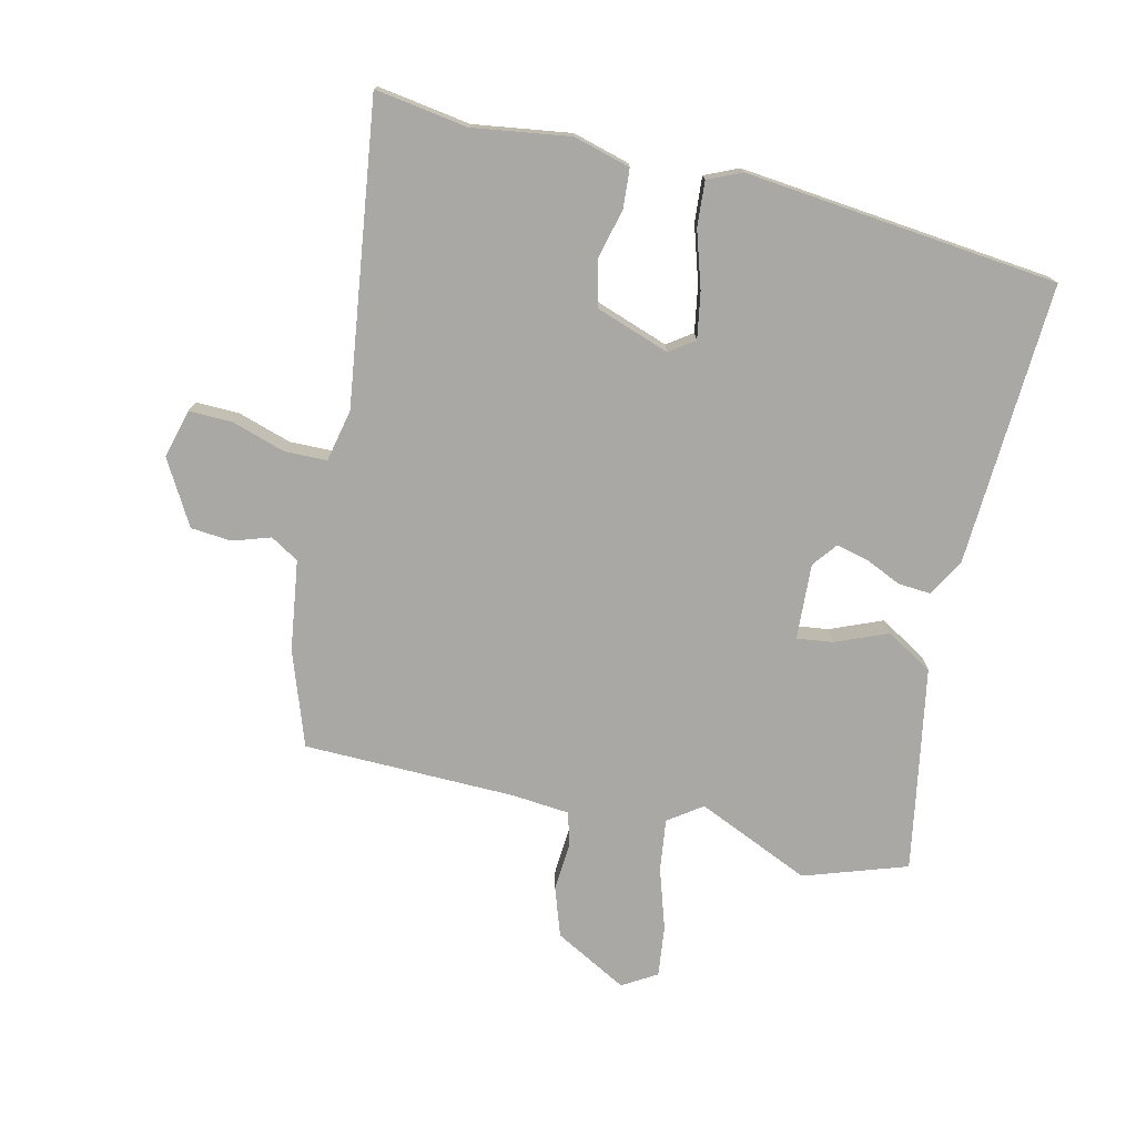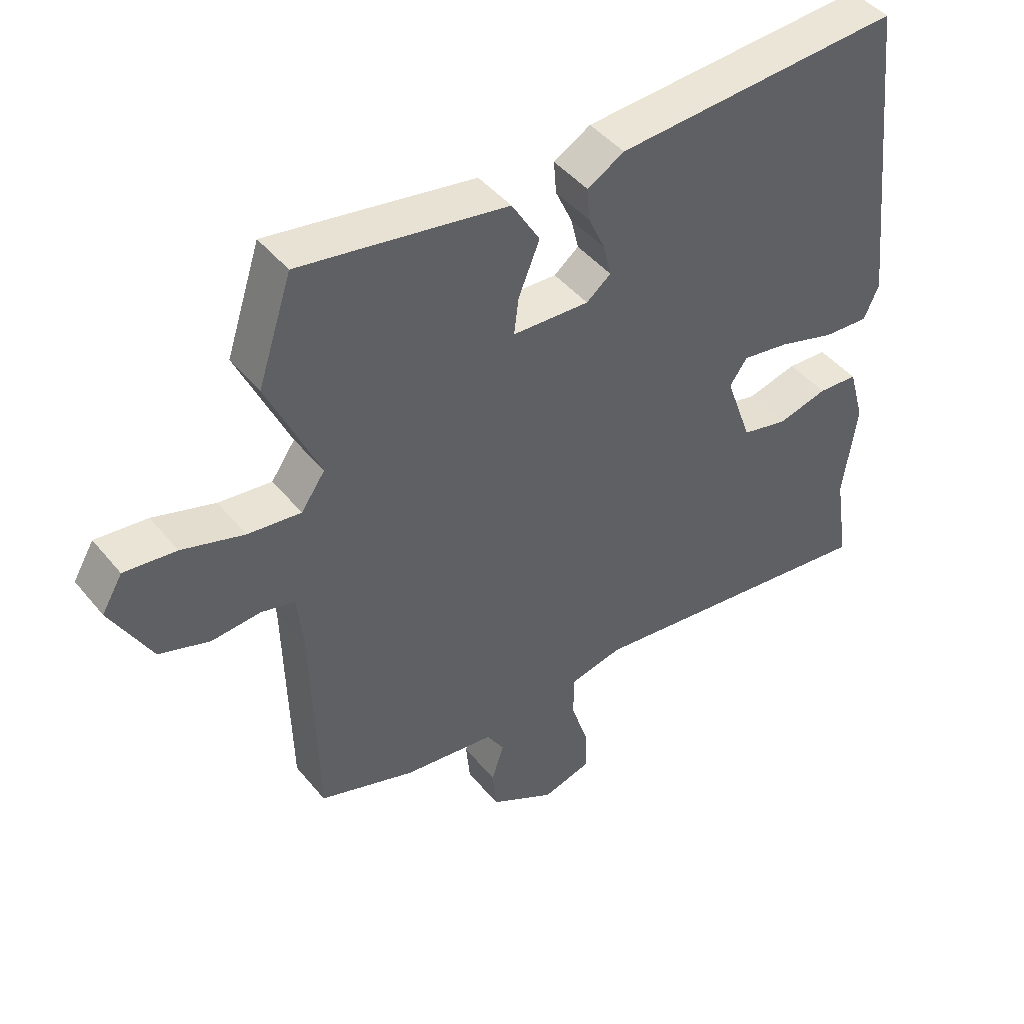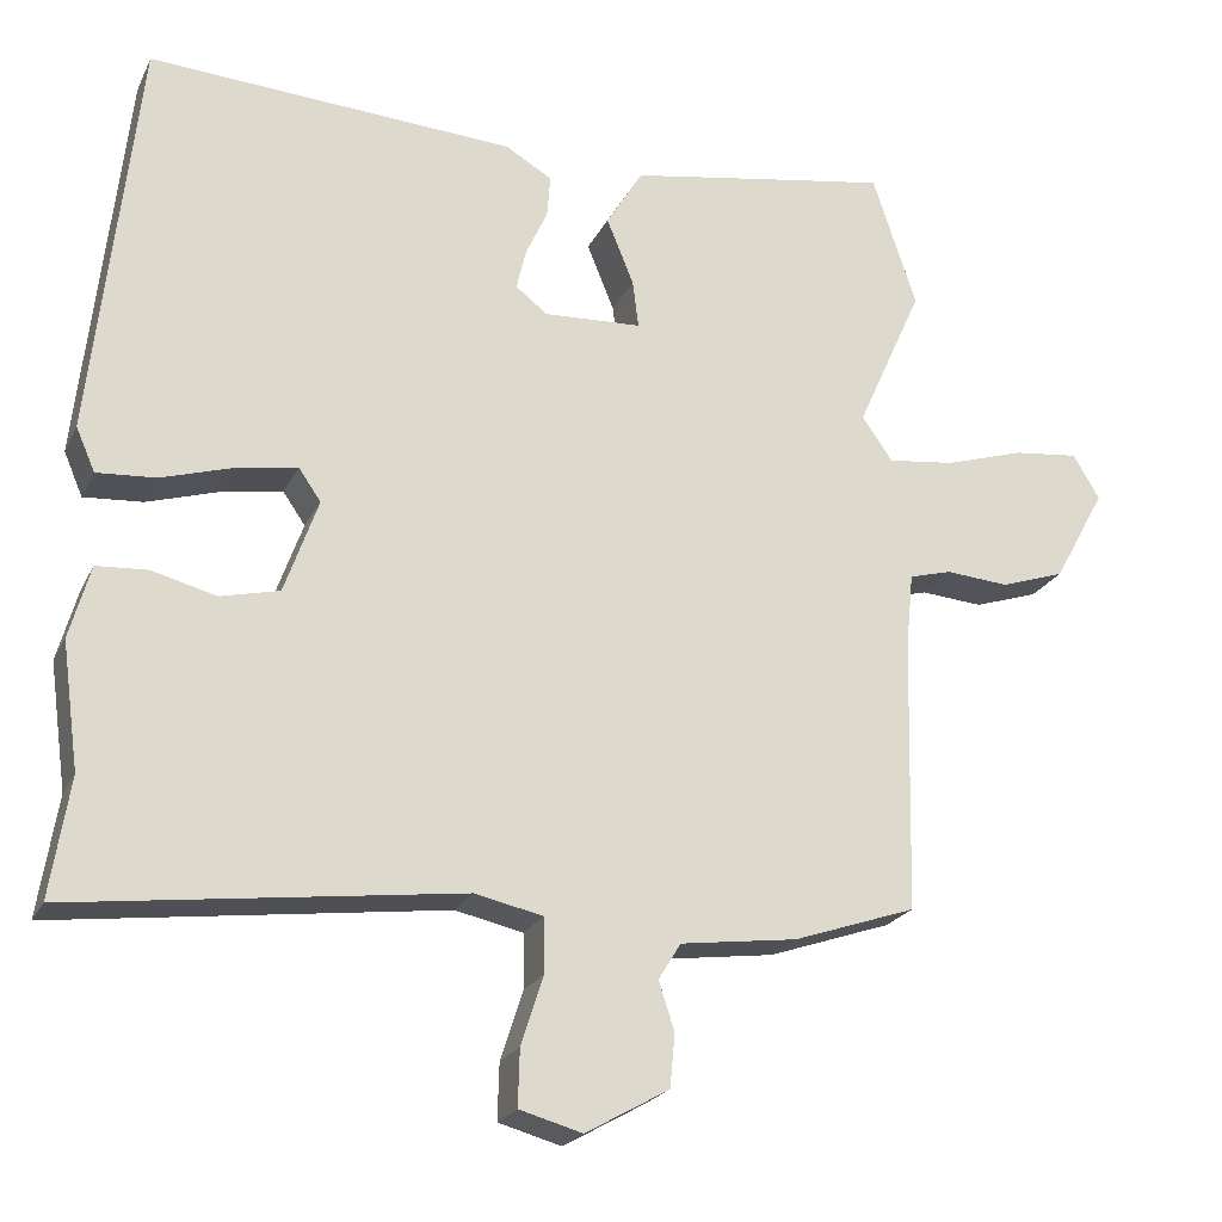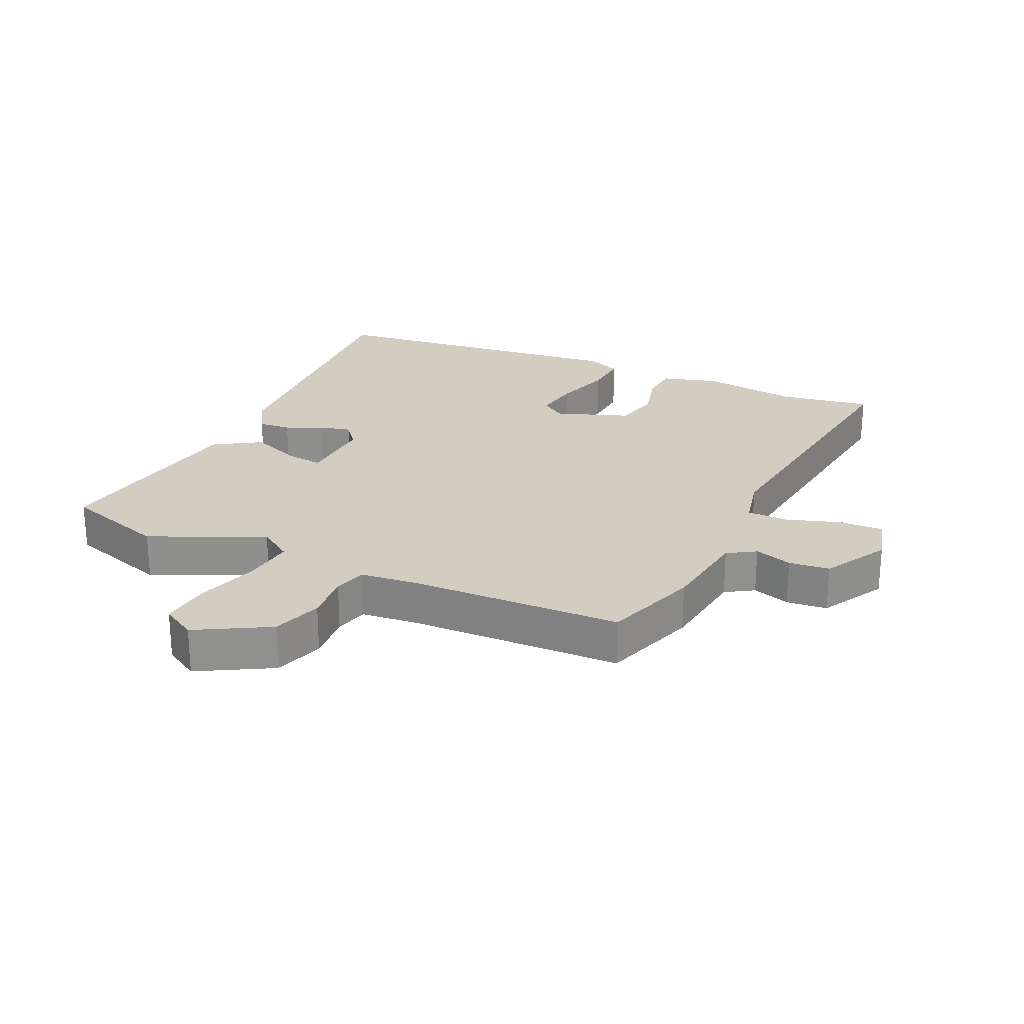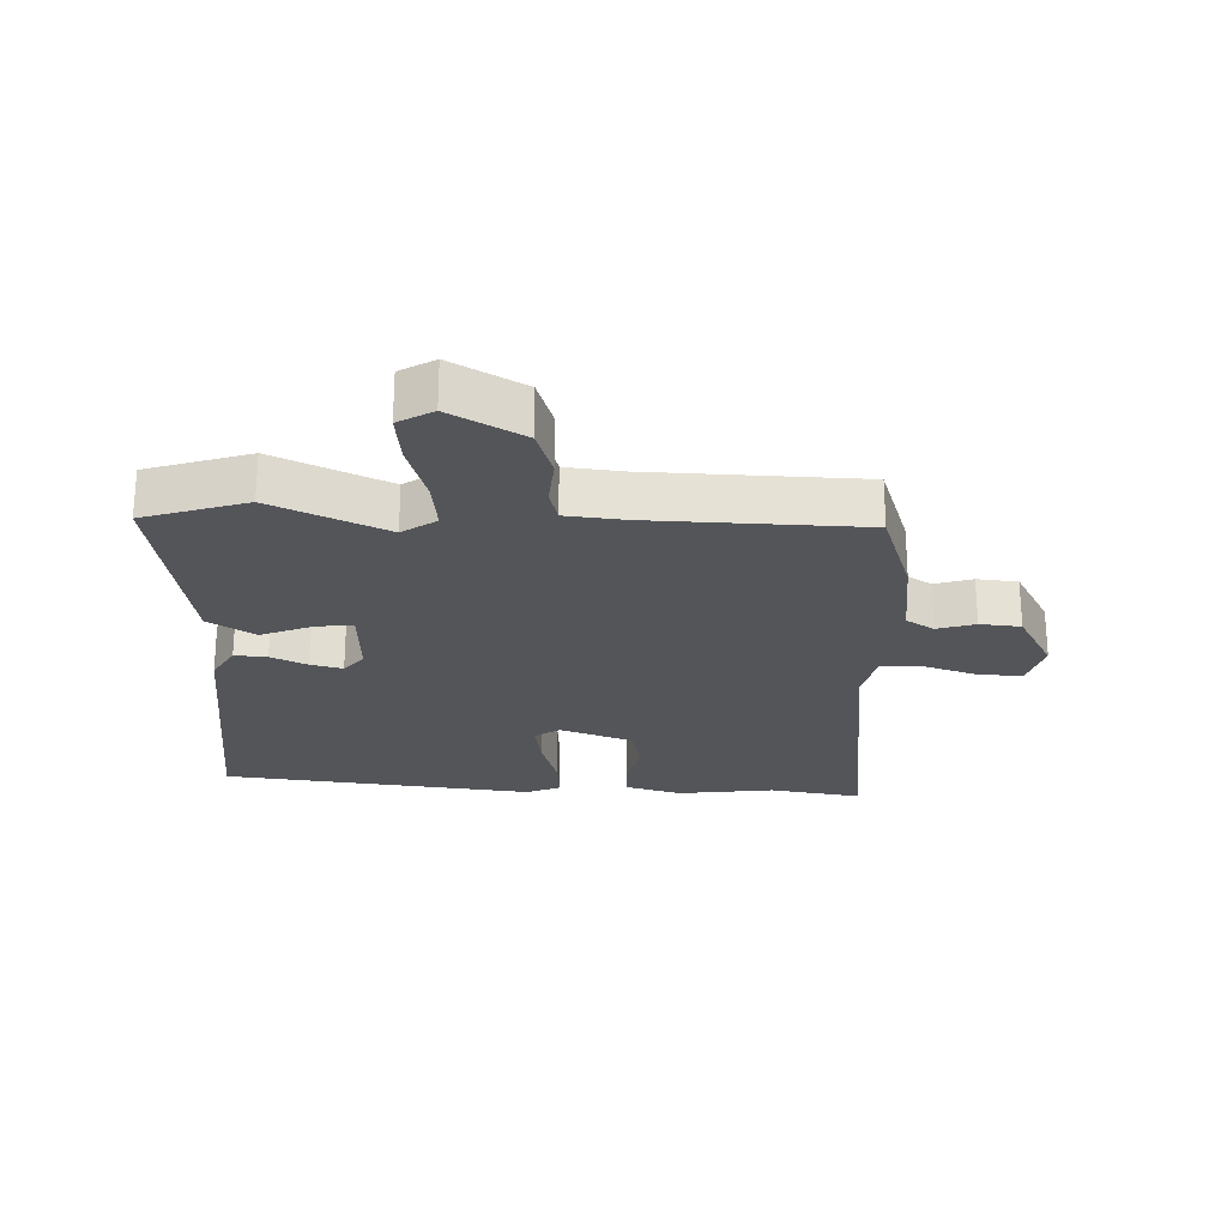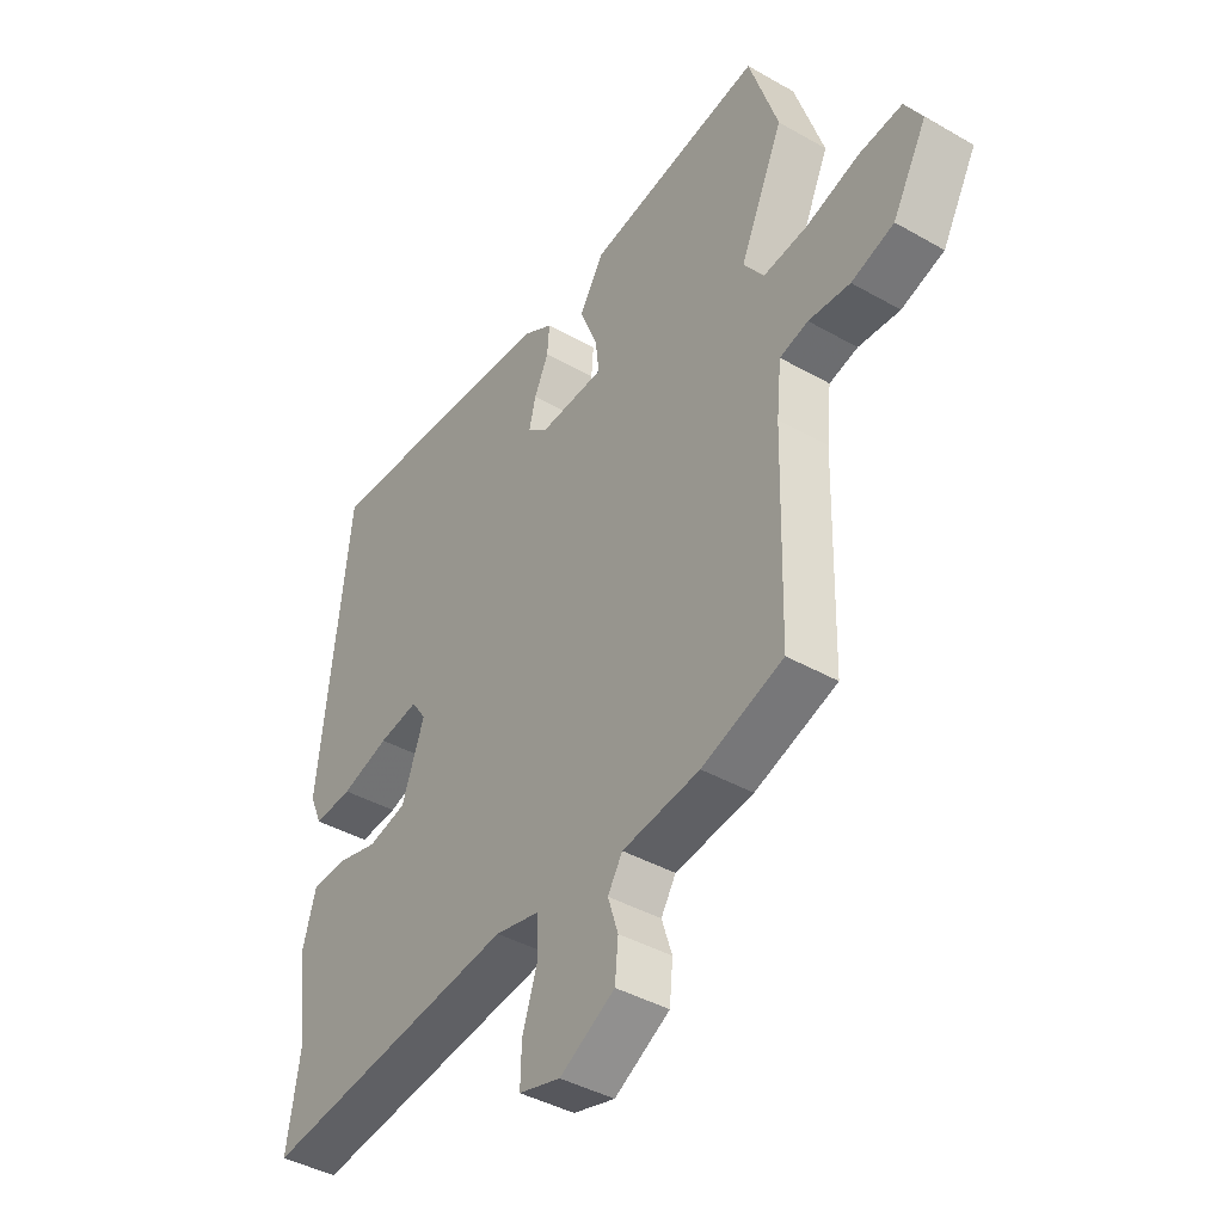
<metadata>
{"format":"obj","ext":"obj","renderer":"f3d","projection":"perspective","resolution":1024,"background":"white","views":[{"elev":-75.0,"azim":-102.8,"up":"+Y"},{"elev":44.9,"azim":143.5,"up":"+Z"},{"elev":-22.2,"azim":-20.5,"up":"+Z"},{"elev":24.8,"azim":114.4,"up":"+Y"},{"elev":-24.3,"azim":87.6,"up":"+Y"},{"elev":-41.1,"azim":55.2,"up":"+Z"}]}
</metadata>
<code>
v -0.453 0.07 0.512
v -0.009 0.07 0.486
v 0.048 0.07 0.453
v 0.044 0.07 0.402
v 0.018 0.07 0.345
v 0.006 0.07 0.295
v 0.044 0.07 0.265
v 0.163 0.07 0.271
v 0.156 0.07 0.328
v 0.123 0.07 0.409
v 0.167 0.07 0.482
v 0.387 0.07 0.52
v 0.488 0.07 0.537
v 0.541 0.07 0.376
v 0.461 0.07 0.198
v 0.498 0.07 0.145
v 0.58 0.07 0.155
v 0.676 0.07 0.185
v 0.756 0.07 0.194
v 0.788 0.07 0.14
v 0.725 0.07 0.026
v 0.647 0.07 0
v 0.571 0.07 0.006
v 0.519 0.07 -0.008
v 0.51 0.07 -0.098
v 0.502 0.07 -0.431
v 0.353 0.07 -0.482
v 0.211 0.07 -0.501
v 0.184 0.07 -0.545
v 0.203 0.07 -0.604
v 0.197 0.07 -0.668
v 0.096 0.07 -0.725
v 0.02 0.07 -0.704
v 0.022 0.07 -0.636
v 0.049 0.07 -0.552
v 0.048 0.07 -0.486
v -0.034 0.07 -0.468
v -0.504 0.07 -0.528
v -0.481 0.07 -0.383
v -0.502 0.07 -0.231
v -0.477 0.07 -0.142
v -0.415 0.07 -0.138
v -0.337 0.07 -0.158
v -0.266 0.07 -0.141
v -0.225 0.07 -0.026
v -0.252 0.07 0.013
v -0.325 0.07 0.001
v -0.413 0.07 -0.026
v -0.484 0.07 -0.031
v -0.507 0.07 0.022
v -0.453 0 0.512
v -0.009 0 0.486
v 0.048 0 0.453
v 0.044 0 0.402
v 0.018 0 0.345
v 0.006 0 0.295
v 0.044 0 0.265
v 0.163 0 0.271
v 0.156 0 0.328
v 0.123 0 0.409
v 0.167 0 0.482
v 0.387 0 0.52
v 0.488 0 0.537
v 0.541 0 0.376
v 0.461 0 0.198
v 0.498 0 0.145
v 0.58 0 0.155
v 0.676 0 0.185
v 0.756 0 0.194
v 0.788 0 0.14
v 0.725 0 0.026
v 0.647 0 0
v 0.571 0 0.006
v 0.519 0 -0.008
v 0.51 0 -0.098
v 0.502 0 -0.431
v 0.353 0 -0.482
v 0.211 0 -0.501
v 0.184 0 -0.545
v 0.203 0 -0.604
v 0.197 0 -0.668
v 0.096 0 -0.725
v 0.02 0 -0.704
v 0.022 0 -0.636
v 0.049 0 -0.552
v 0.048 0 -0.486
v -0.034 0 -0.468
v -0.504 0 -0.528
v -0.481 0 -0.383
v -0.502 0 -0.231
v -0.477 0 -0.142
v -0.415 0 -0.138
v -0.337 0 -0.158
v -0.266 0 -0.141
v -0.225 0 -0.026
v -0.252 0 0.013
v -0.325 0 0.001
v -0.413 0 -0.026
v -0.484 0 -0.031
v -0.507 0 0.022
f 47 48 49 50
f 46 47 50 1
f 45 46 1 2
f 44 45 2 3
f 40 41 42 43
f 39 40 43 44
f 37 38 39 44
f 36 37 44
f 32 33 34 35
f 32 35 36
f 29 30 31 32
f 29 32 36
f 28 29 36 44
f 25 26 27 28
f 24 25 28 44
f 20 21 22 23
f 17 18 19 20
f 16 17 20 23
f 15 16 23 24
f 13 14 15
f 12 13 15
f 9 10 11 12
f 8 9 12 15
f 7 8 15 24
f 44 3 4 5
f 44 5 6
f 7 24 44
f 6 7 44
f 100 99 98 97
f 51 100 97 96
f 52 51 96 95
f 53 52 95 94
f 93 92 91 90
f 94 93 90 89
f 94 89 88 87
f 94 87 86
f 85 84 83 82
f 86 85 82
f 82 81 80 79
f 86 82 79
f 94 86 79 78
f 78 77 76 75
f 94 78 75 74
f 73 72 71 70
f 70 69 68 67
f 73 70 67 66
f 74 73 66 65
f 65 64 63
f 65 63 62
f 62 61 60 59
f 65 62 59 58
f 74 65 58 57
f 55 54 53 94
f 56 55 94
f 94 74 57
f 94 57 56
f 1 51 52 2
f 2 52 53 3
f 3 53 54 4
f 4 54 55 5
f 5 55 56 6
f 6 56 57 7
f 7 57 58 8
f 8 58 59 9
f 9 59 60 10
f 10 60 61 11
f 11 61 62 12
f 12 62 63 13
f 13 63 64 14
f 14 64 65 15
f 15 65 66 16
f 16 66 67 17
f 17 67 68 18
f 18 68 69 19
f 19 69 70 20
f 20 70 71 21
f 21 71 72 22
f 22 72 73 23
f 23 73 74 24
f 24 74 75 25
f 25 75 76 26
f 26 76 77 27
f 27 77 78 28
f 28 78 79 29
f 29 79 80 30
f 30 80 81 31
f 31 81 82 32
f 32 82 83 33
f 33 83 84 34
f 34 84 85 35
f 35 85 86 36
f 36 86 87 37
f 37 87 88 38
f 38 88 89 39
f 39 89 90 40
f 40 90 91 41
f 41 91 92 42
f 42 92 93 43
f 43 93 94 44
f 44 94 95 45
f 45 95 96 46
f 46 96 97 47
f 47 97 98 48
f 48 98 99 49
f 49 99 100 50
f 50 100 51 1

</code>
